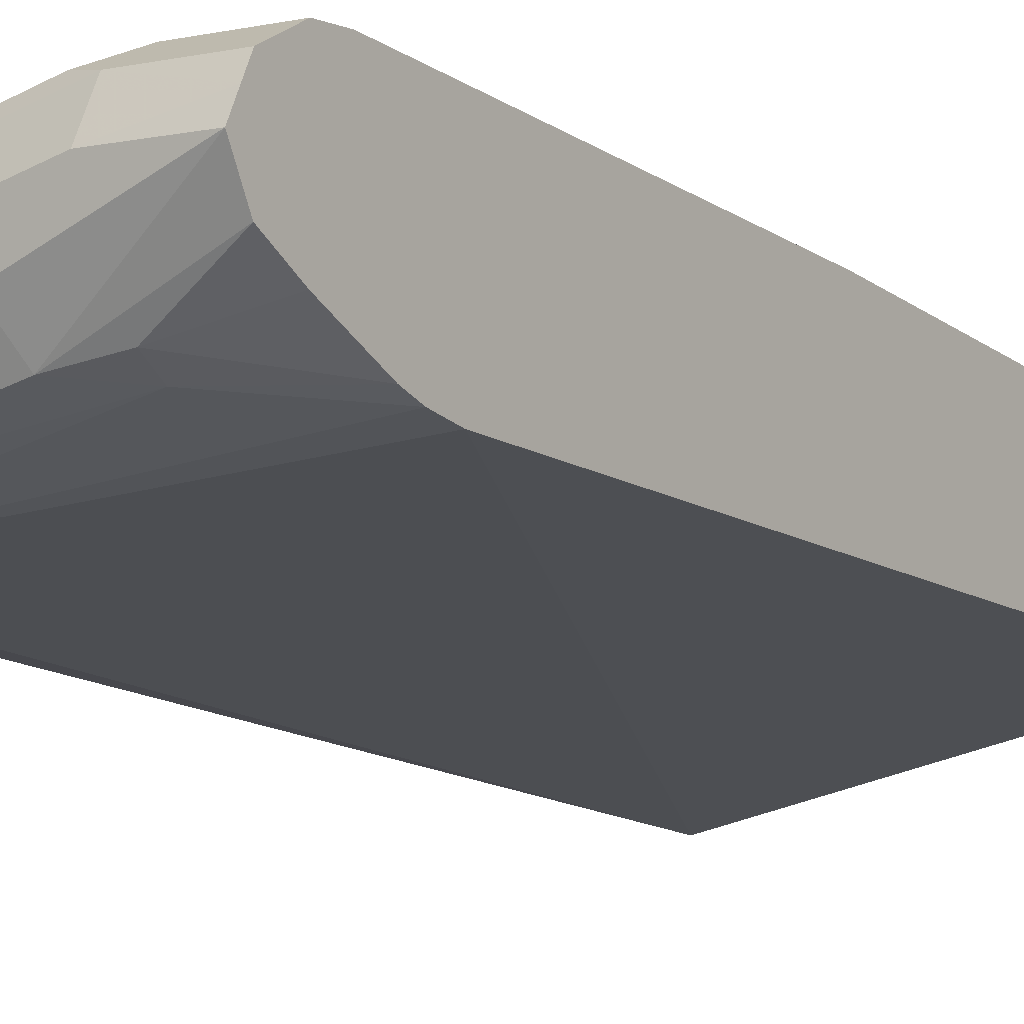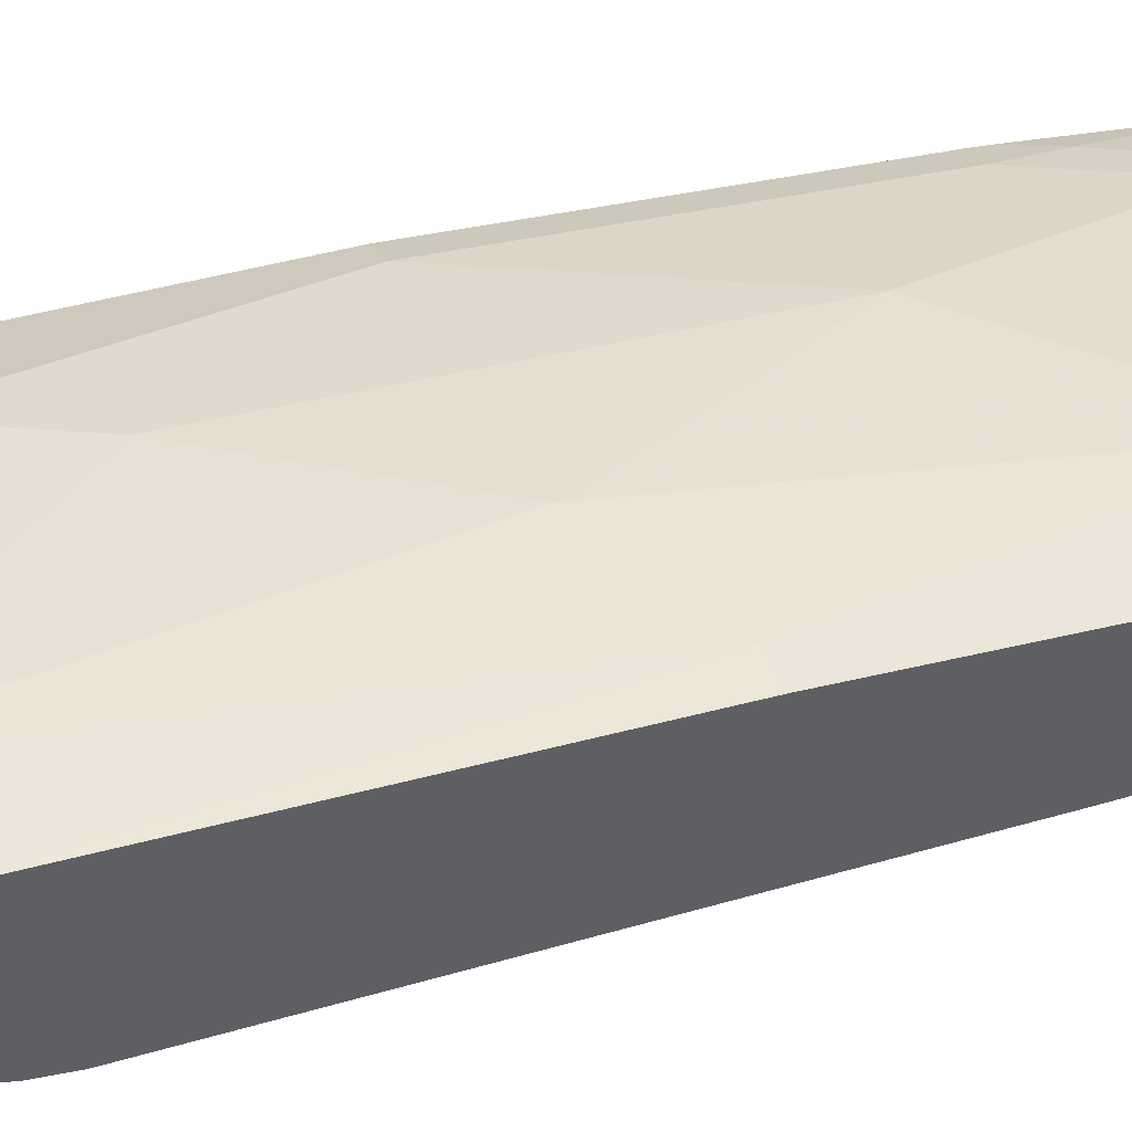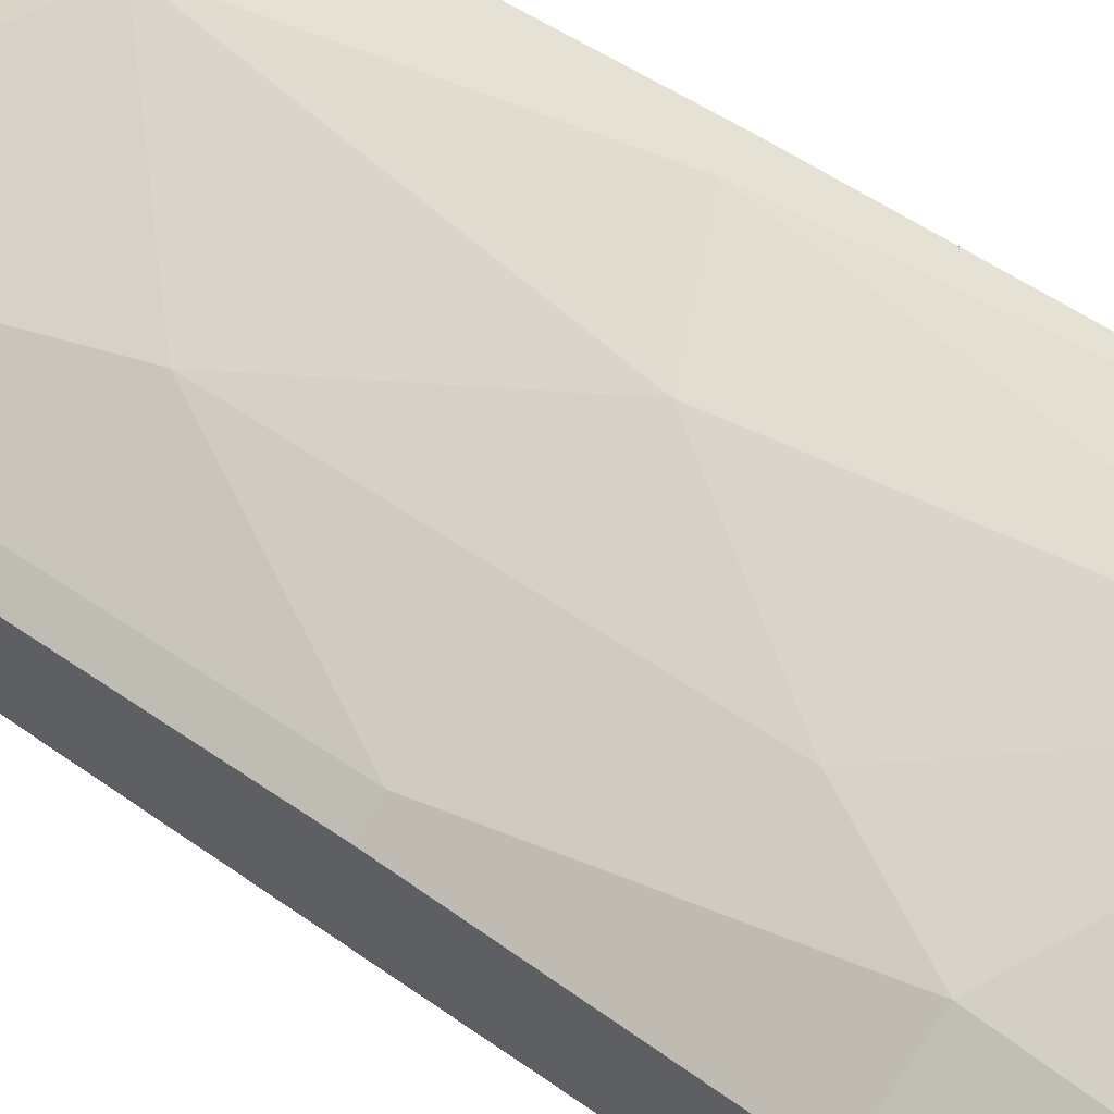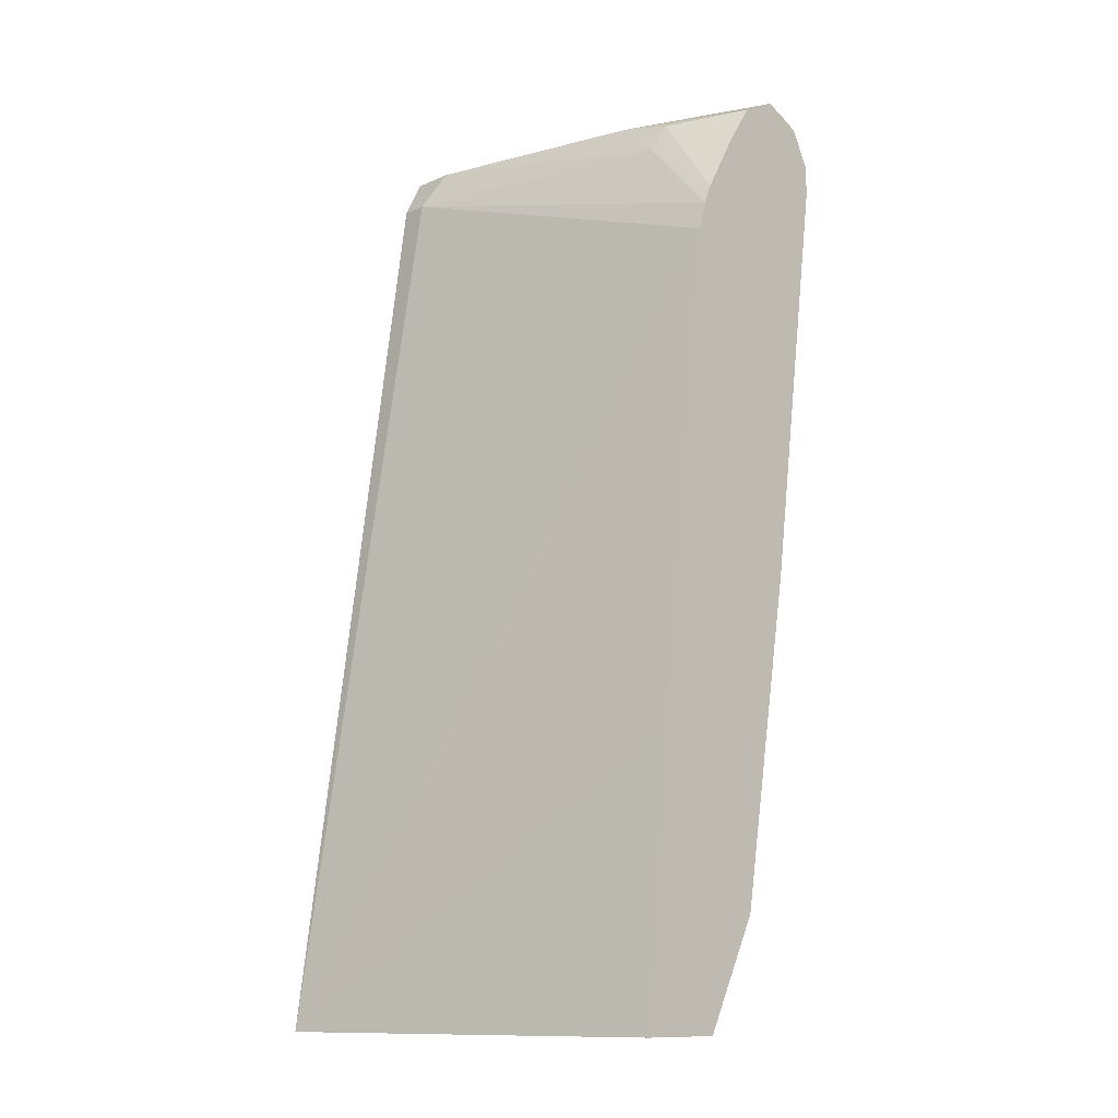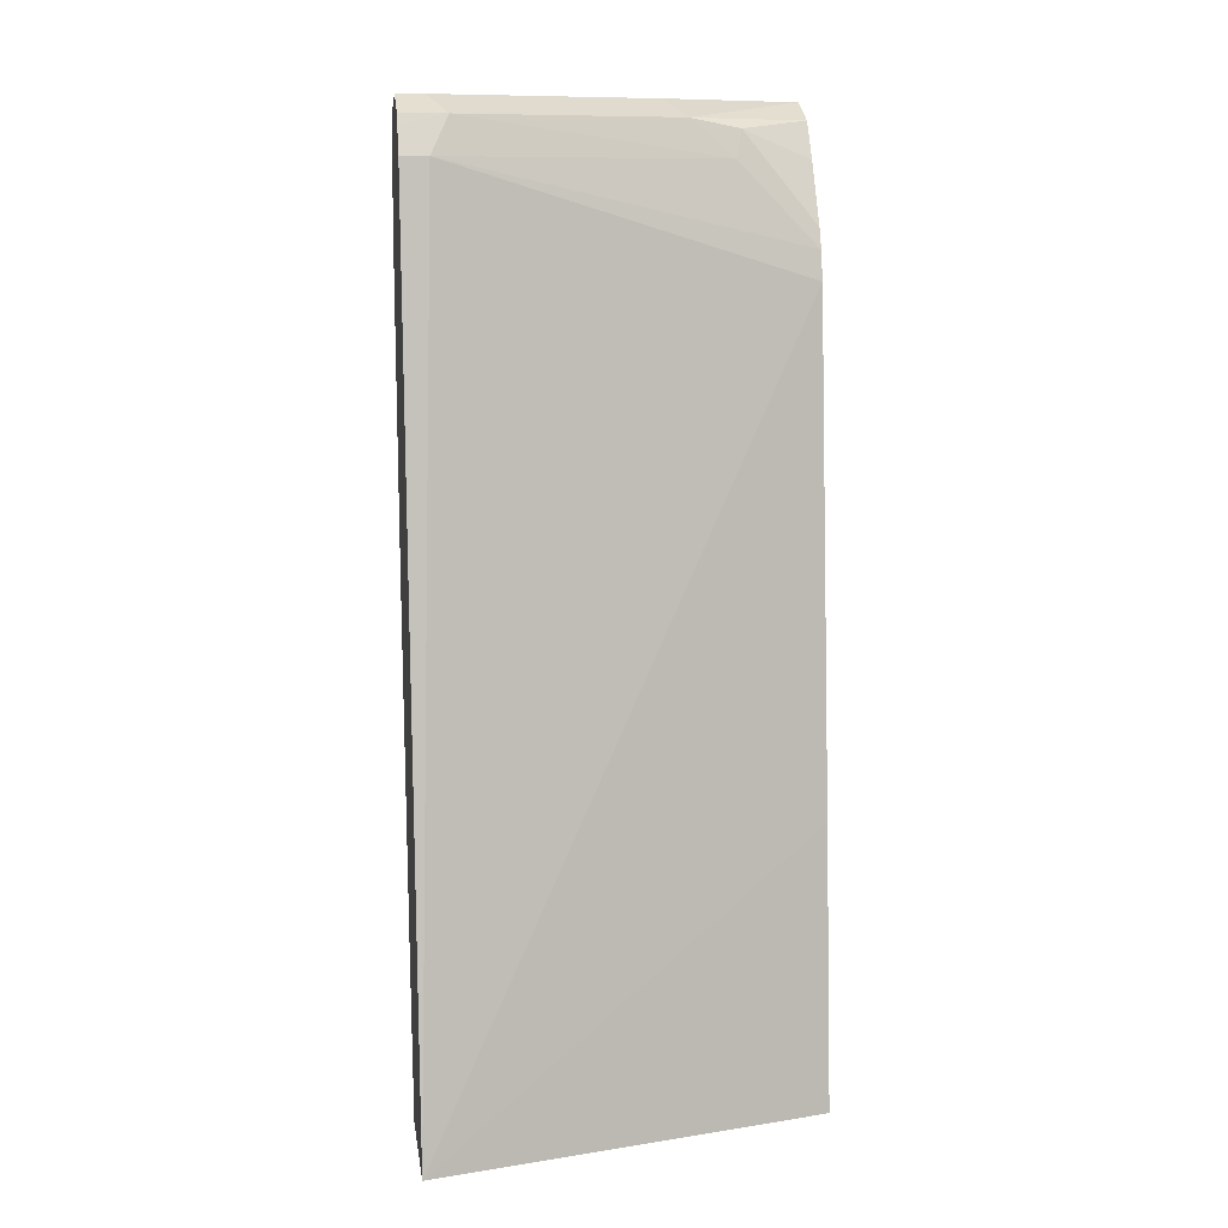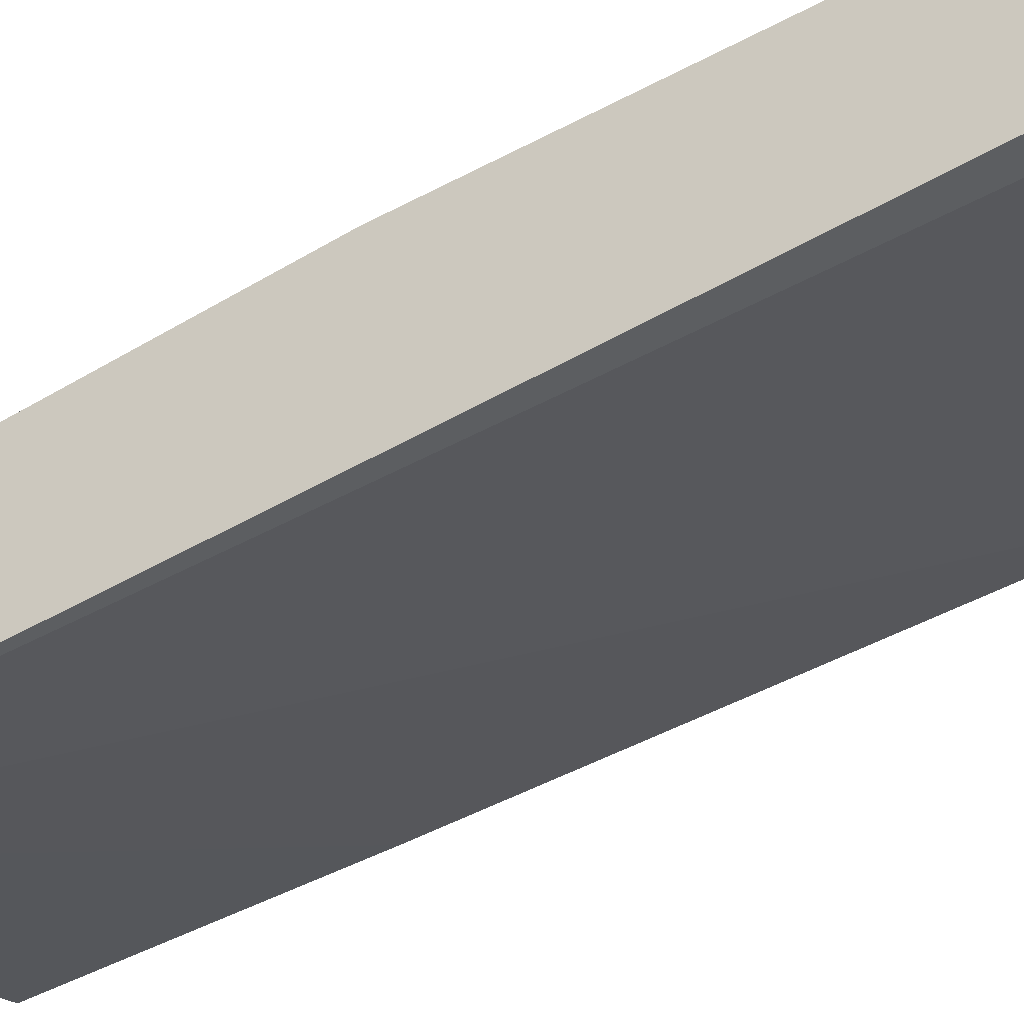
<metadata>
{"format":"obj","ext":"obj","renderer":"f3d","projection":"perspective","resolution":1024,"background":"white","views":[{"elev":-4.8,"azim":-144.1,"up":"+Z"},{"elev":50.2,"azim":-111.8,"up":"+Z"},{"elev":64.1,"azim":127.3,"up":"+Z"},{"elev":-11.7,"azim":-133.7,"up":"+Y"},{"elev":10.2,"azim":171.9,"up":"+Y"},{"elev":-35.6,"azim":121.1,"up":"+Z"}]}
</metadata>
<code>
v 0.2343 0.7195 0.5944
v 0.219 0.7195 0.5944
v 0.1877 0.7195 0.6257
v 0.2343 0.7156 0.6124
v 0.2343 0.7091 0.5736
v 0.09386 0.7195 0.6257
v 0.2086 0.7091 0.5736
v 0.08344 0.7091 0.6048
v 0.06259 0.7195 0.657
v 0.1877 0.7091 0.6466
v 0.219 0.7117 0.6296
v 0.2343 0.7105 0.6226
v 0.2343 0.7035 0.5708
v 0.0143 0.7195 0.657
v 0.219 0.6882 0.5632
v 0.05867 0.6882 0.6022
v 0.0143 0.7091 0.6361
v 0.05477 0.7039 0.6101
v 0.0143 0.7139 0.6683
v 0.06259 0.7091 0.6778
v 0.2034 0.7039 0.6492
v 0.2343 0.6931 0.6313
v 0.2343 0.6882 0.5632
v 0.0143 0.6257 0.5944
v 0.0143 0.642 0.5985
v 0.2343 0.1879 0.493
v 0.0143 0.6534 0.6031
v 0.0143 0.6882 0.6225
v 0.0143 0.7091 0.6778
v 0.0143 0.6978 0.6835
v 0.06259 0.6882 0.6883
v 0.07822 0.7039 0.6804
v 0.1877 0.6882 0.657
v 0.1877 0.6257 0.657
v 0.2294 0.6257 0.6361
v 0.2294 0.6882 0.6361
v 0.2343 0.6882 0.6337
v 0.0143 0.3442 0.5632
v 0.2343 0.1879 0.5667
v 0.0143 0.1879 0.5476
v 0.0143 0.6882 0.6883
v 0.0143 0.6713 0.6883
v 0.03129 0.438 0.657
v 0.09386 0.4693 0.657
v 0.1564 0.5631 0.657
v 0.219 0.4693 0.6257
v 0.2343 0.4693 0.6181
v 0.2343 0.6257 0.6337
v 0.1916 0.1879 0.5867
v 0.2343 0.2714 0.5849
v 0.2229 0.2503 0.5866
v 0.0143 0.1879 0.5945
v 0.0143 0.438 0.657
v 0.06259 0.2503 0.6257
v 0.1564 0.3442 0.6257
v 0.1877 0.219 0.5944
v 0.219 0.2816 0.5944
v 0.2343 0.2816 0.5868
v 0.1566 0.1879 0.5944
v 0.06248 0.1879 0.5945
v 0.0143 0.2333 0.6172
v 0.0143 0.2503 0.6257
v 0.07301 0.2295 0.6153
f 26 59 60
f 26 60 52
f 26 52 40
f 26 40 38
f 30 41 31
f 31 42 43
f 31 41 42
f 31 43 44
f 31 44 45
f 26 49 59
f 31 45 34
f 31 34 33
f 26 39 49
f 20 32 21
f 21 37 22
f 21 36 37
f 21 35 36
f 21 34 35
f 21 33 34
f 21 31 33
f 21 32 31
f 20 31 32
f 20 30 31
f 20 29 30
f 19 29 20
f 18 27 28
f 60 63 61
f 24 26 38
f 34 46 47
f 50 58 51
f 35 48 37
f 17 18 28
f 59 63 60
f 55 59 56
f 54 59 55
f 54 63 59
f 54 61 63
f 54 62 61
f 52 60 61
f 51 58 57
f 49 56 59
f 49 57 56
f 49 51 57
f 46 58 47
f 46 57 58
f 46 56 57
f 46 55 56
f 45 55 46
f 44 55 45
f 44 54 55
f 43 54 44
f 43 62 54
f 43 53 62
f 42 53 43
f 39 51 49
f 39 50 51
f 35 47 48
f 35 37 36
f 34 47 35
f 16 27 18
f 34 45 46
f 15 26 24
f 5 13 7
f 4 11 12
f 3 11 4
f 3 10 11
f 3 20 10
f 3 9 20
f 2 8 6
f 2 7 8
f 1 7 2
f 1 5 7
f 1 13 5
f 1 23 13
f 1 26 23
f 1 39 26
f 1 50 39
f 1 58 50
f 1 47 58
f 1 48 47
f 1 37 48
f 1 22 37
f 1 12 22
f 1 4 12
f 1 3 4
f 1 9 3
f 1 6 14
f 1 2 6
f 16 25 27
f 6 8 14
f 7 13 15
f 1 14 9
f 7 16 8
f 7 15 16
f 15 23 26
f 15 25 16
f 14 29 19
f 14 30 29
f 14 41 30
f 14 42 41
f 14 53 42
f 14 62 53
f 14 61 62
f 14 52 61
f 14 40 52
f 14 38 40
f 14 24 38
f 15 24 25
f 14 27 25
f 14 25 24
f 8 16 18
f 9 14 19
f 9 19 20
f 10 20 21
f 8 18 17
f 11 21 12
f 14 28 27
f 10 21 11
f 14 17 28
f 8 17 14
f 13 23 15
f 12 21 22

</code>
